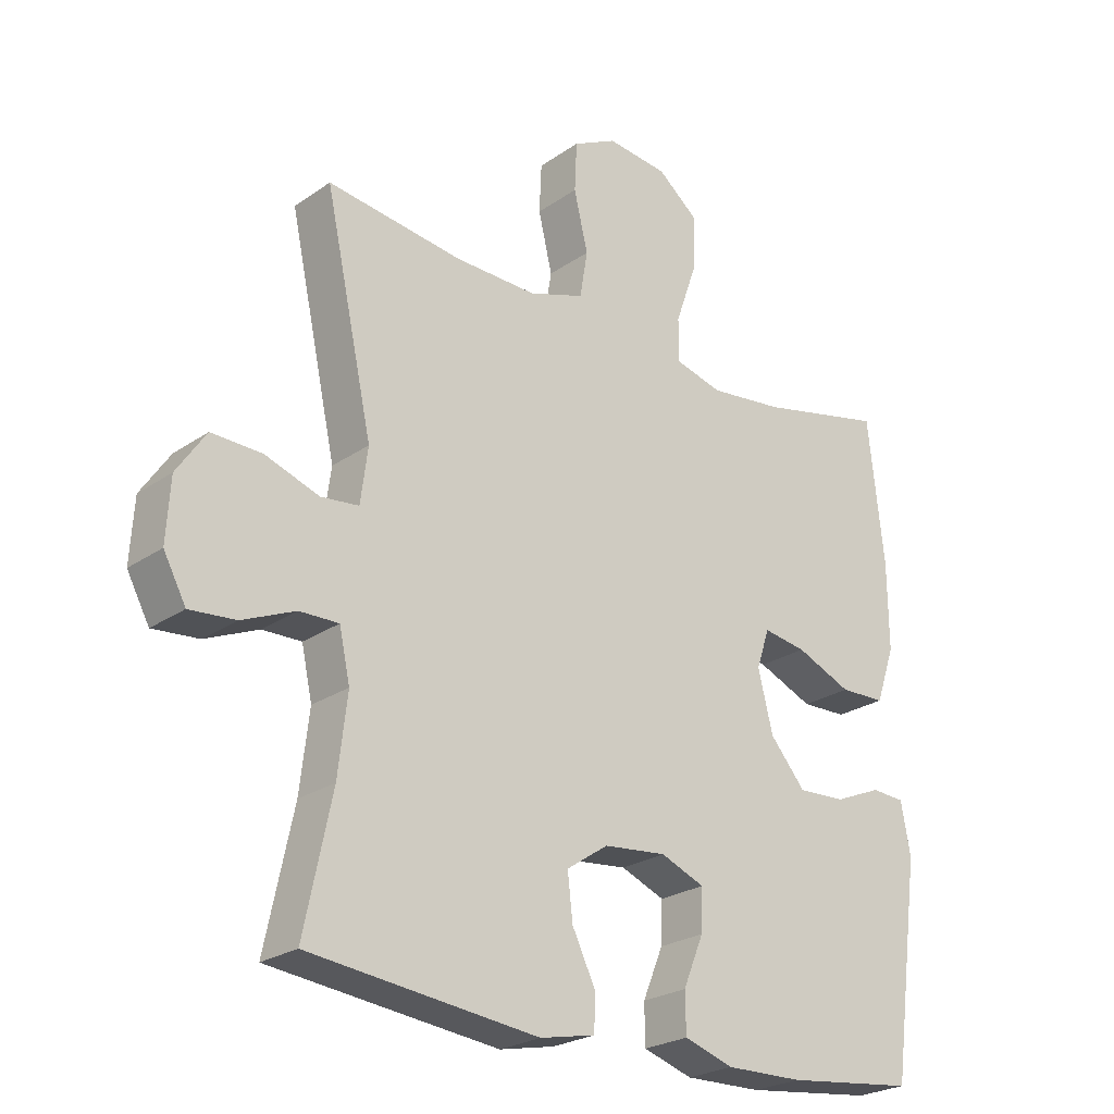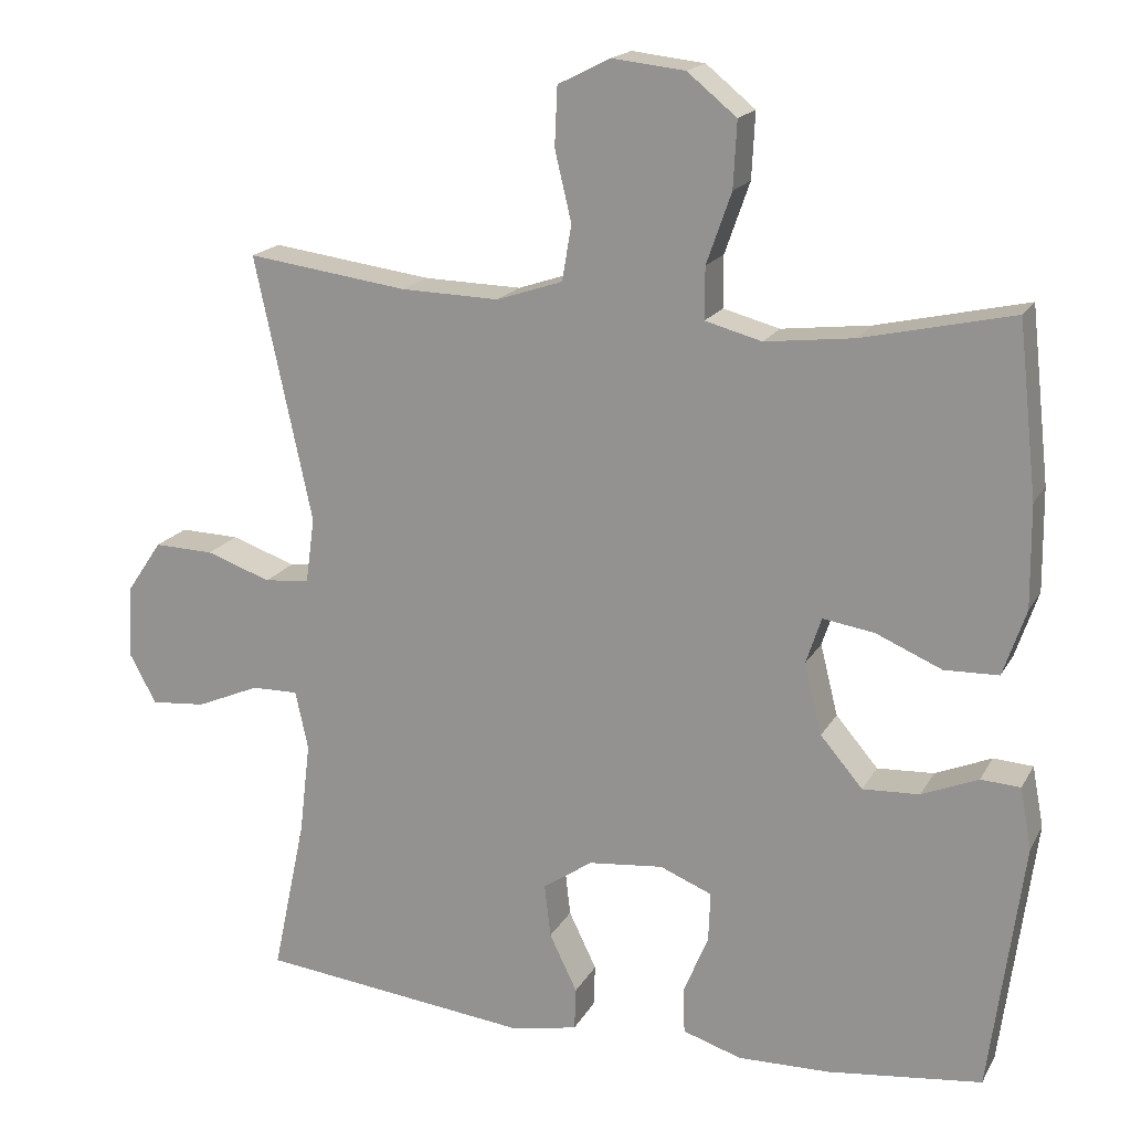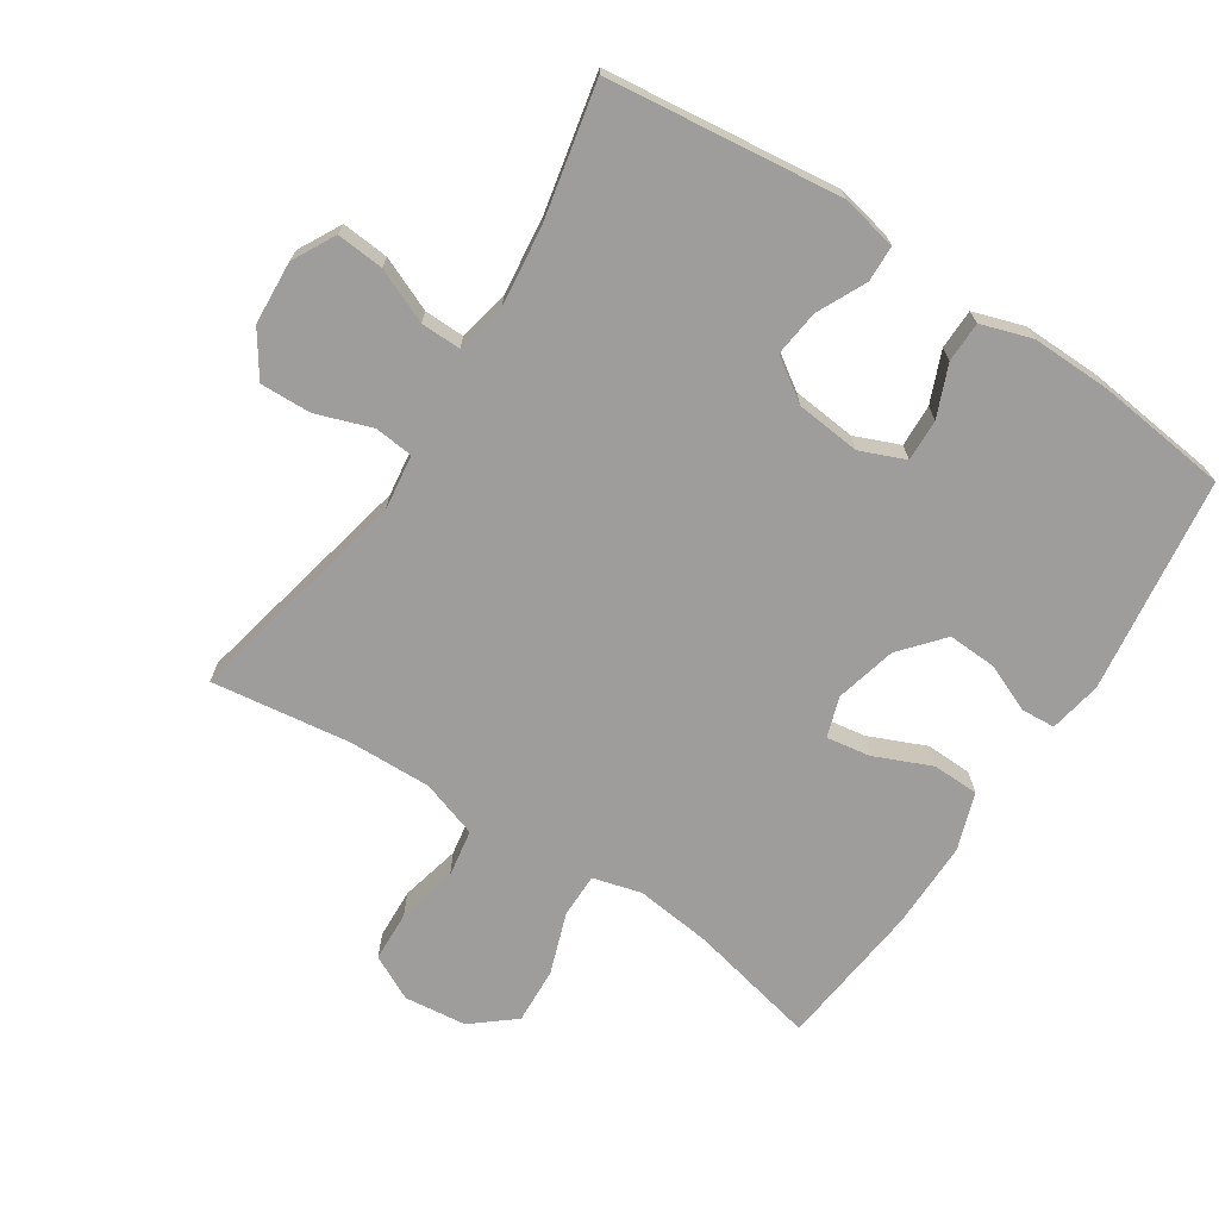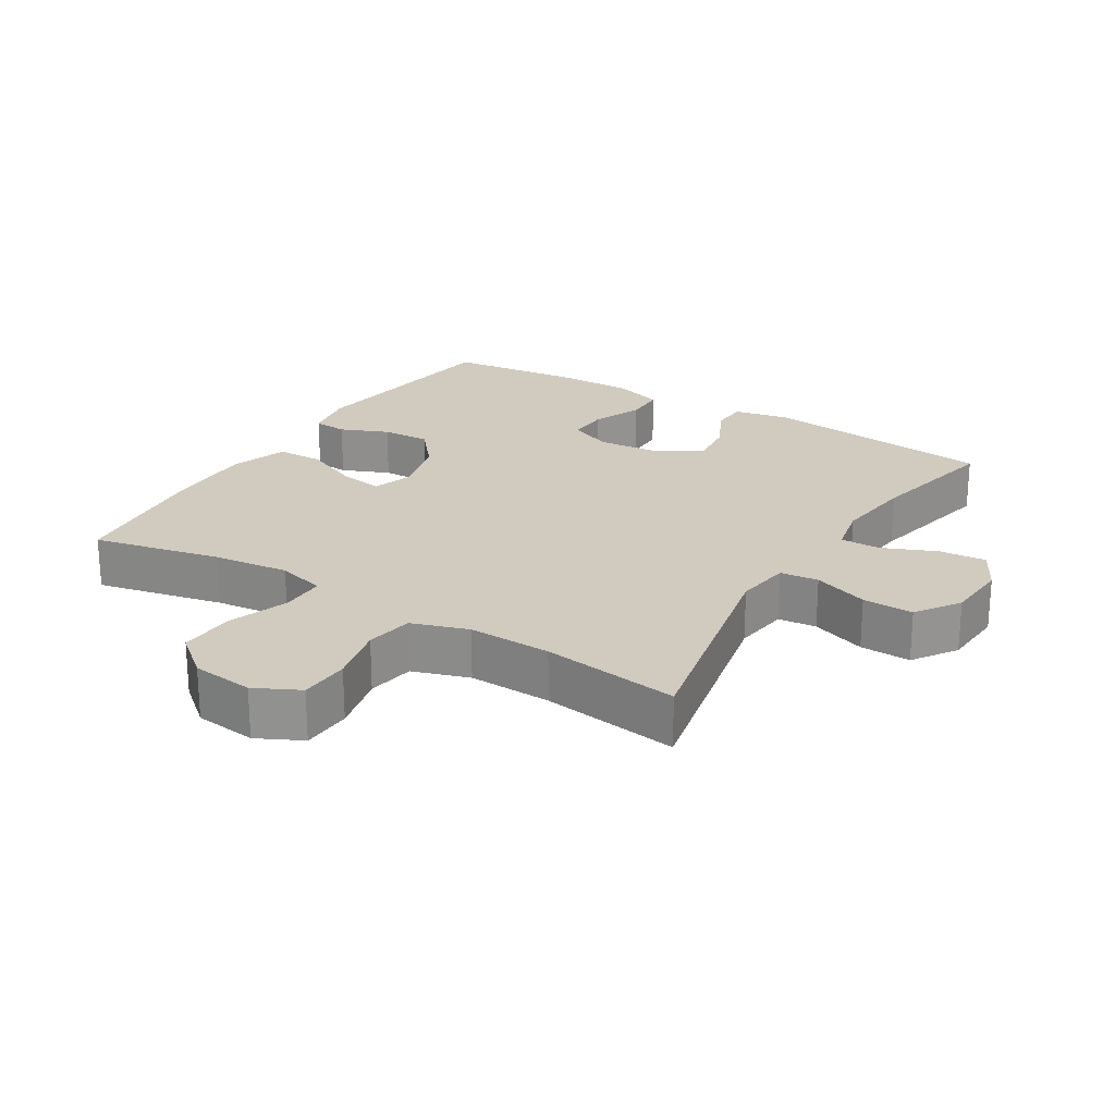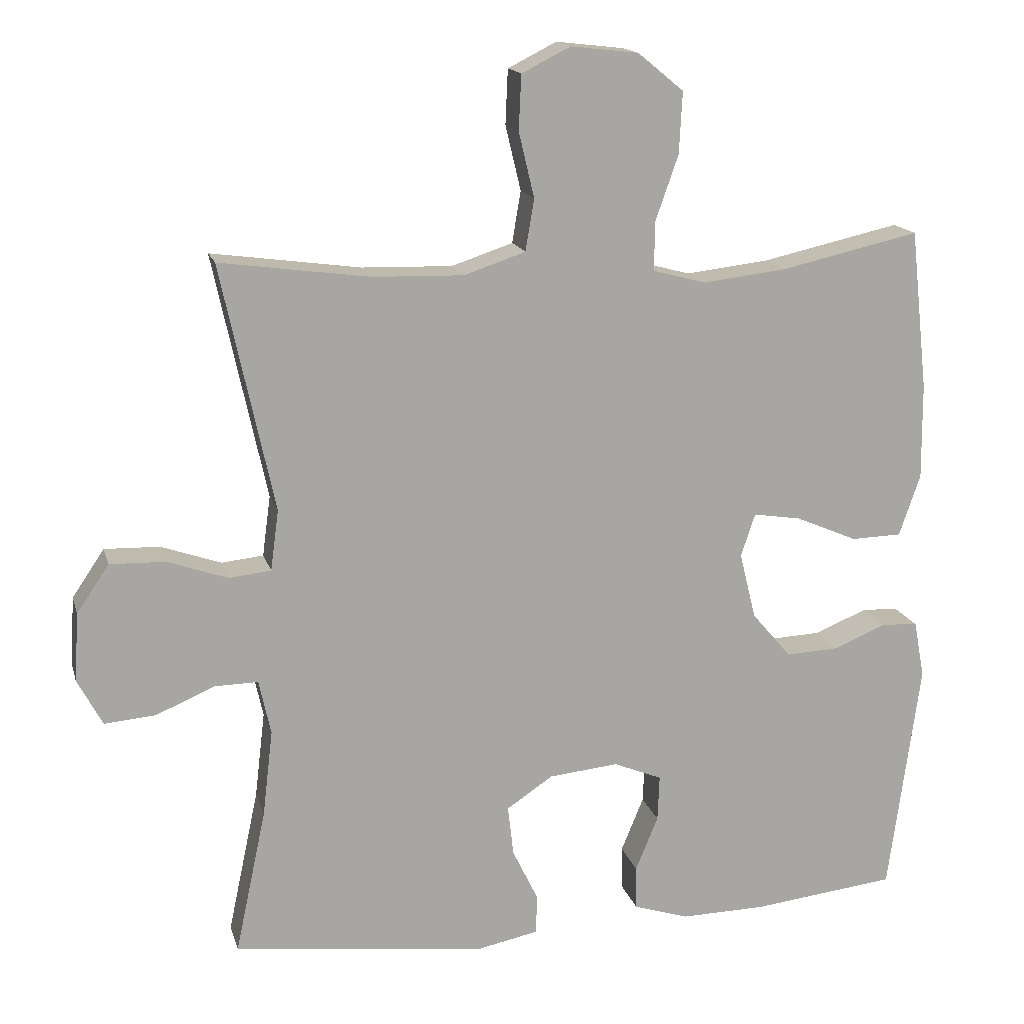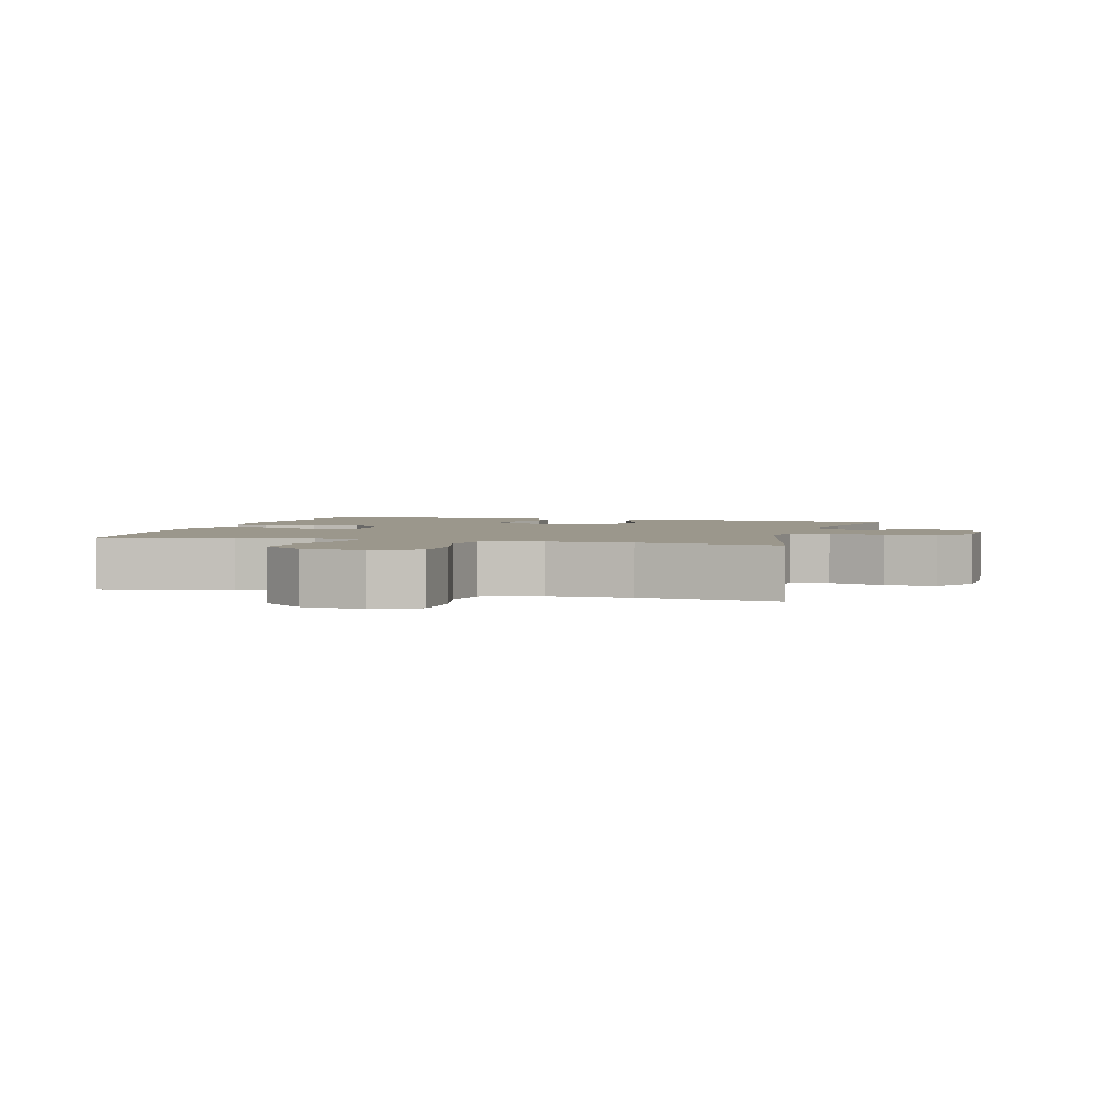
<metadata>
{"format":"obj","ext":"obj","renderer":"f3d","projection":"perspective","resolution":1024,"background":"white","views":[{"elev":-24.3,"azim":138.6,"up":"+Z"},{"elev":17.7,"azim":-159.3,"up":"+Z"},{"elev":-70.6,"azim":146.9,"up":"+Y"},{"elev":23.3,"azim":31.8,"up":"+Y"},{"elev":15.7,"azim":165.9,"up":"+Z"},{"elev":2.7,"azim":15.1,"up":"+Y"}]}
</metadata>
<code>
o path304
v 0.4415 0.0375 -0.3249
v 0.4271 0.0375 -0.2028
v 0.4439 0.0375 -0.1254
v 0.5054 0.0375 -0.1265
v 0.5883 0.0375 -0.1618
v 0.6606 0.0375 -0.1681
v 0.6958 0.0375 -0.1025
v 0.6898 0.0375 -0.005369
v 0.6441 0.0375 0.06216
v 0.5655 0.0375 0.05979
v 0.4805 0.0375 0.03011
v 0.4211 0.0375 0.03646
v 0.4096 0.0375 0.1225
v 0.485 0.0375 0.471
v 0.2729 0.0375 0.4422
v 0.1446 0.0375 0.4388
v 0.05754 0.0375 0.4678
v 0.04536 0.0375 0.5408
v 0.06721 0.0375 0.633
v 0.06369 0.0375 0.7103
v -0.00507 0.0375 0.745
v -0.1007 0.0375 0.7342
v -0.1654 0.0375 0.6813
v -0.1609 0.0375 0.5945
v -0.1281 0.0375 0.5011
v -0.128 0.0375 0.4331
v -0.2026 0.0375 0.4131
v -0.3197 0.0375 0.4268
v -0.5169 0.0375 0.471
v -0.5418 0.0375 0.2446
v -0.5431 0.0375 0.1096
v -0.5133 0.0375 0.02253
v -0.4418 0.0375 0.02049
v -0.3548 0.0375 0.0579
v -0.2875 0.0375 0.06857
v -0.2672 0.0375 0.007439
v -0.2904 0.0375 -0.08599
v -0.3458 0.0375 -0.151
v -0.4204 0.0375 -0.1475
v -0.4944 0.0375 -0.1165
v -0.5464 0.0375 -0.1199
v -0.5613 0.0375 -0.2001
v -0.5169 0.0375 -0.5307
v -0.3139 0.0375 -0.5542
v -0.1931 0.0375 -0.5565
v -0.1157 0.0375 -0.5315
v -0.1146 0.0375 -0.4697
v -0.1466 0.0375 -0.392
v -0.1491 0.0375 -0.3274
v -0.08061 0.0375 -0.2993
v 0.01742 0.0375 -0.3091
v 0.08274 0.0375 -0.353
v 0.07457 0.0375 -0.4235
v 0.03811 0.0375 -0.499
v 0.04001 0.0375 -0.5545
v 0.1263 0.0375 -0.5722
v 0.485 0.0375 -0.5307
v 0.4415 -0.0375 -0.3249
v 0.4271 -0.0375 -0.2028
v 0.4439 -0.0375 -0.1254
v 0.5054 -0.0375 -0.1265
v 0.5883 -0.0375 -0.1618
v 0.6606 -0.0375 -0.1681
v 0.6958 -0.0375 -0.1025
v 0.6898 -0.0375 -0.005369
v 0.6441 -0.0375 0.06216
v 0.5655 -0.0375 0.05979
v 0.4805 -0.0375 0.03011
v 0.4211 -0.0375 0.03646
v 0.4096 -0.0375 0.1225
v 0.485 -0.0375 0.471
v 0.2729 -0.0375 0.4422
v 0.1446 -0.0375 0.4388
v 0.05754 -0.0375 0.4678
v 0.04536 -0.0375 0.5408
v 0.06721 -0.0375 0.633
v 0.06369 -0.0375 0.7103
v -0.00507 -0.0375 0.745
v -0.1007 -0.0375 0.7342
v -0.1654 -0.0375 0.6813
v -0.1609 -0.0375 0.5945
v -0.1281 -0.0375 0.5011
v -0.128 -0.0375 0.4331
v -0.2026 -0.0375 0.4131
v -0.3197 -0.0375 0.4268
v -0.5169 -0.0375 0.471
v -0.5418 -0.0375 0.2446
v -0.5431 -0.0375 0.1096
v -0.5133 -0.0375 0.02253
v -0.4418 -0.0375 0.02049
v -0.3548 -0.0375 0.0579
v -0.2875 -0.0375 0.06857
v -0.2672 -0.0375 0.007439
v -0.2904 -0.0375 -0.08599
v -0.3458 -0.0375 -0.151
v -0.4204 -0.0375 -0.1475
v -0.4944 -0.0375 -0.1165
v -0.5464 -0.0375 -0.1199
v -0.5613 -0.0375 -0.2001
v -0.5169 -0.0375 -0.5307
v -0.3139 -0.0375 -0.5542
v -0.1931 -0.0375 -0.5565
v -0.1157 -0.0375 -0.5315
v -0.1146 -0.0375 -0.4697
v -0.1466 -0.0375 -0.392
v -0.1491 -0.0375 -0.3274
v -0.08061 -0.0375 -0.2993
v 0.01742 -0.0375 -0.3091
v 0.08274 -0.0375 -0.353
v 0.07457 -0.0375 -0.4235
v 0.03811 -0.0375 -0.499
v 0.04001 -0.0375 -0.5545
v 0.1263 -0.0375 -0.5722
v 0.485 -0.0375 -0.5307
v 0.04001 0.0375 -0.5545
v 0.04001 0.0375 -0.5545
v 0.1263 0.0375 -0.5722
v -0.3139 0.0375 -0.5542
v -0.1931 0.0375 -0.5565
v -0.1157 0.0375 -0.5315
v -0.1157 0.0375 -0.5315
v 0.03811 0.0375 -0.499
v -0.5169 0.0375 -0.5307
v -0.5169 0.0375 -0.5307
v 0.485 0.0375 -0.5307
v 0.485 0.0375 -0.5307
v -0.1146 0.0375 -0.4697
v 0.07457 0.0375 -0.4235
v -0.1466 0.0375 -0.392
v 0.4415 0.0375 -0.3249
v 0.08274 0.0375 -0.353
v 0.08274 0.0375 -0.353
v -0.1491 0.0375 -0.3274
v -0.1491 0.0375 -0.3274
v 0.01742 0.0375 -0.3091
v -0.08061 0.0375 -0.2993
v 0.4271 0.0375 -0.2028
v -0.5613 0.0375 -0.2001
v 0.4439 0.0375 -0.1254
v 0.4439 0.0375 -0.1254
v -0.5464 0.0375 -0.1199
v -0.5464 0.0375 -0.1199
v -0.3458 0.0375 -0.151
v -0.4204 0.0375 -0.1475
v 0.5883 0.0375 -0.1618
v 0.6606 0.0375 -0.1681
v 0.6606 0.0375 -0.1681
v 0.6958 0.0375 -0.1025
v 0.5054 0.0375 -0.1265
v -0.2904 0.0375 -0.08599
v -0.4944 0.0375 -0.1165
v 0.6898 0.0375 -0.005369
v -0.2672 0.0375 0.007439
v 0.6441 0.0375 0.06216
v -0.2875 0.0375 0.06857
v -0.2875 0.0375 0.06857
v -0.5133 0.0375 0.02253
v -0.5133 0.0375 0.02253
v -0.4418 0.0375 0.02049
v -0.3548 0.0375 0.0579
v -0.5431 0.0375 0.1096
v 0.4805 0.0375 0.03011
v 0.4211 0.0375 0.03646
v 0.4211 0.0375 0.03646
v 0.5655 0.0375 0.05979
v 0.4096 0.0375 0.1225
v -0.5418 0.0375 0.2446
v -0.5169 0.0375 0.471
v -0.5169 0.0375 0.471
v -0.2026 0.0375 0.4131
v -0.3197 0.0375 0.4268
v -0.128 0.0375 0.4331
v -0.128 0.0375 0.4331
v -0.1281 0.0375 0.5011
v 0.1446 0.0375 0.4388
v 0.05754 0.0375 0.4678
v 0.05754 0.0375 0.4678
v 0.2729 0.0375 0.4422
v 0.485 0.0375 0.471
v 0.485 0.0375 0.471
v 0.04536 0.0375 0.5408
v -0.1609 0.0375 0.5945
v 0.06721 0.0375 0.633
v -0.1654 0.0375 0.6813
v 0.06369 0.0375 0.7103
v 0.06369 0.0375 0.7103
v -0.1007 0.0375 0.7342
v -0.00507 0.0375 0.745
v 0.04001 -0.0375 -0.5545
v 0.04001 -0.0375 -0.5545
v 0.1263 -0.0375 -0.5722
v -0.3139 -0.0375 -0.5542
v -0.1931 -0.0375 -0.5565
v -0.1157 -0.0375 -0.5315
v -0.1157 -0.0375 -0.5315
v 0.03811 -0.0375 -0.499
v -0.5169 -0.0375 -0.5307
v -0.5169 -0.0375 -0.5307
v 0.485 -0.0375 -0.5307
v 0.485 -0.0375 -0.5307
v -0.1146 -0.0375 -0.4697
v 0.07457 -0.0375 -0.4235
v -0.1466 -0.0375 -0.392
v 0.4415 -0.0375 -0.3249
v 0.08274 -0.0375 -0.353
v 0.08274 -0.0375 -0.353
v -0.1491 -0.0375 -0.3274
v -0.1491 -0.0375 -0.3274
v 0.01742 -0.0375 -0.3091
v -0.08061 -0.0375 -0.2993
v 0.4271 -0.0375 -0.2028
v -0.5613 -0.0375 -0.2001
v 0.4439 -0.0375 -0.1254
v 0.4439 -0.0375 -0.1254
v -0.5464 -0.0375 -0.1199
v -0.5464 -0.0375 -0.1199
v -0.3458 -0.0375 -0.151
v -0.4204 -0.0375 -0.1475
v 0.5883 -0.0375 -0.1618
v 0.6606 -0.0375 -0.1681
v 0.6606 -0.0375 -0.1681
v 0.6958 -0.0375 -0.1025
v 0.5054 -0.0375 -0.1265
v -0.2904 -0.0375 -0.08599
v -0.4944 -0.0375 -0.1165
v 0.6898 -0.0375 -0.005369
v -0.2672 -0.0375 0.007439
v 0.6441 -0.0375 0.06216
v -0.2875 -0.0375 0.06857
v -0.2875 -0.0375 0.06857
v -0.5133 -0.0375 0.02253
v -0.5133 -0.0375 0.02253
v -0.4418 -0.0375 0.02049
v -0.3548 -0.0375 0.0579
v -0.5431 -0.0375 0.1096
v 0.4805 -0.0375 0.03011
v 0.4211 -0.0375 0.03646
v 0.4211 -0.0375 0.03646
v 0.5655 -0.0375 0.05979
v 0.4096 -0.0375 0.1225
v -0.5418 -0.0375 0.2446
v -0.5169 -0.0375 0.471
v -0.5169 -0.0375 0.471
v -0.2026 -0.0375 0.4131
v -0.3197 -0.0375 0.4268
v -0.128 -0.0375 0.4331
v -0.128 -0.0375 0.4331
v -0.1281 -0.0375 0.5011
v 0.1446 -0.0375 0.4388
v 0.05754 -0.0375 0.4678
v 0.05754 -0.0375 0.4678
v 0.2729 -0.0375 0.4422
v 0.485 -0.0375 0.471
v 0.485 -0.0375 0.471
v 0.04536 -0.0375 0.5408
v -0.1609 -0.0375 0.5945
v 0.06721 -0.0375 0.633
v -0.1654 -0.0375 0.6813
v 0.06369 -0.0375 0.7103
v 0.06369 -0.0375 0.7103
v -0.1007 -0.0375 0.7342
v -0.00507 -0.0375 0.745
f 240 227 237
f 192 218 197
f 205 204 211
f 252 240 253
f 192 207 217
f 246 229 249
f 237 227 209
f 235 234 241
f 237 209 213
f 209 227 210
f 241 245 242
f 201 193 194
f 205 202 204
f 239 226 228
f 213 209 211
f 237 213 236
f 241 234 245
f 193 203 192
f 191 202 196
f 212 218 225
f 250 246 249
f 229 245 234
f 203 193 201
f 210 224 207
f 244 229 246
f 248 246 250
f 212 225 215
f 197 218 212
f 226 219 222
f 213 223 236
f 249 229 227
f 258 256 261
f 239 219 226
f 252 249 240
f 233 235 231
f 209 205 211
f 249 227 240
f 245 229 244
f 227 224 210
f 234 235 233
f 248 255 256
f 191 196 189
f 236 223 239
f 204 202 191
f 204 191 199
f 239 223 219
f 217 207 224
f 192 217 218
f 257 261 256
f 257 256 255
f 207 192 203
f 222 219 220
f 259 262 257
f 255 248 250
f 262 261 257
f 116 56 113 190
f 44 45 102 101
f 45 121 195 102
f 54 55 112 111
f 124 44 101 198
f 56 126 200 113
f 46 47 104 103
f 53 54 111 110
f 47 48 105 104
f 57 1 58 114
f 132 53 110 206
f 48 134 208 105
f 51 52 109 108
f 49 50 107 106
f 1 2 59 58
f 42 43 100 99
f 50 51 108 107
f 2 140 214 59
f 142 42 99 216
f 38 39 96 95
f 5 147 221 62
f 6 7 64 63
f 4 5 62 61
f 37 38 95 94
f 40 41 98 97
f 39 40 97 96
f 3 4 61 60
f 7 8 65 64
f 36 37 94 93
f 8 9 66 65
f 156 36 93 230
f 158 33 90 232
f 33 34 91 90
f 31 32 89 88
f 11 164 238 68
f 10 11 68 67
f 9 10 67 66
f 12 13 70 69
f 34 35 92 91
f 30 31 88 87
f 169 30 87 243
f 27 28 85 84
f 173 27 84 247
f 25 26 83 82
f 16 177 251 73
f 15 16 73 72
f 180 15 72 254
f 13 14 71 70
f 28 29 86 85
f 17 18 75 74
f 24 25 82 81
f 18 19 76 75
f 23 24 81 80
f 19 186 260 76
f 22 23 80 79
f 21 22 79 78
f 20 21 78 77
f 166 163 153
f 118 123 144
f 131 137 130
f 178 179 166
f 118 143 133
f 172 175 155
f 163 135 153
f 161 167 160
f 163 139 135
f 135 136 153
f 167 168 171
f 127 120 119
f 131 130 128
f 165 154 152
f 139 137 135
f 163 162 139
f 167 171 160
f 119 118 129
f 117 122 128
f 138 151 144
f 176 175 172
f 155 160 171
f 129 127 119
f 136 133 150
f 170 172 155
f 174 176 172
f 138 141 151
f 123 138 144
f 152 148 145
f 139 162 149
f 175 153 155
f 184 187 182
f 165 152 145
f 178 166 175
f 159 157 161
f 135 137 131
f 175 166 153
f 171 170 155
f 153 136 150
f 160 159 161
f 174 182 181
f 117 115 122
f 162 165 149
f 130 117 128
f 130 125 117
f 165 145 149
f 143 150 133
f 118 144 143
f 183 182 187
f 183 181 182
f 133 129 118
f 148 146 145
f 185 183 188
f 181 176 174
f 188 183 187

</code>
